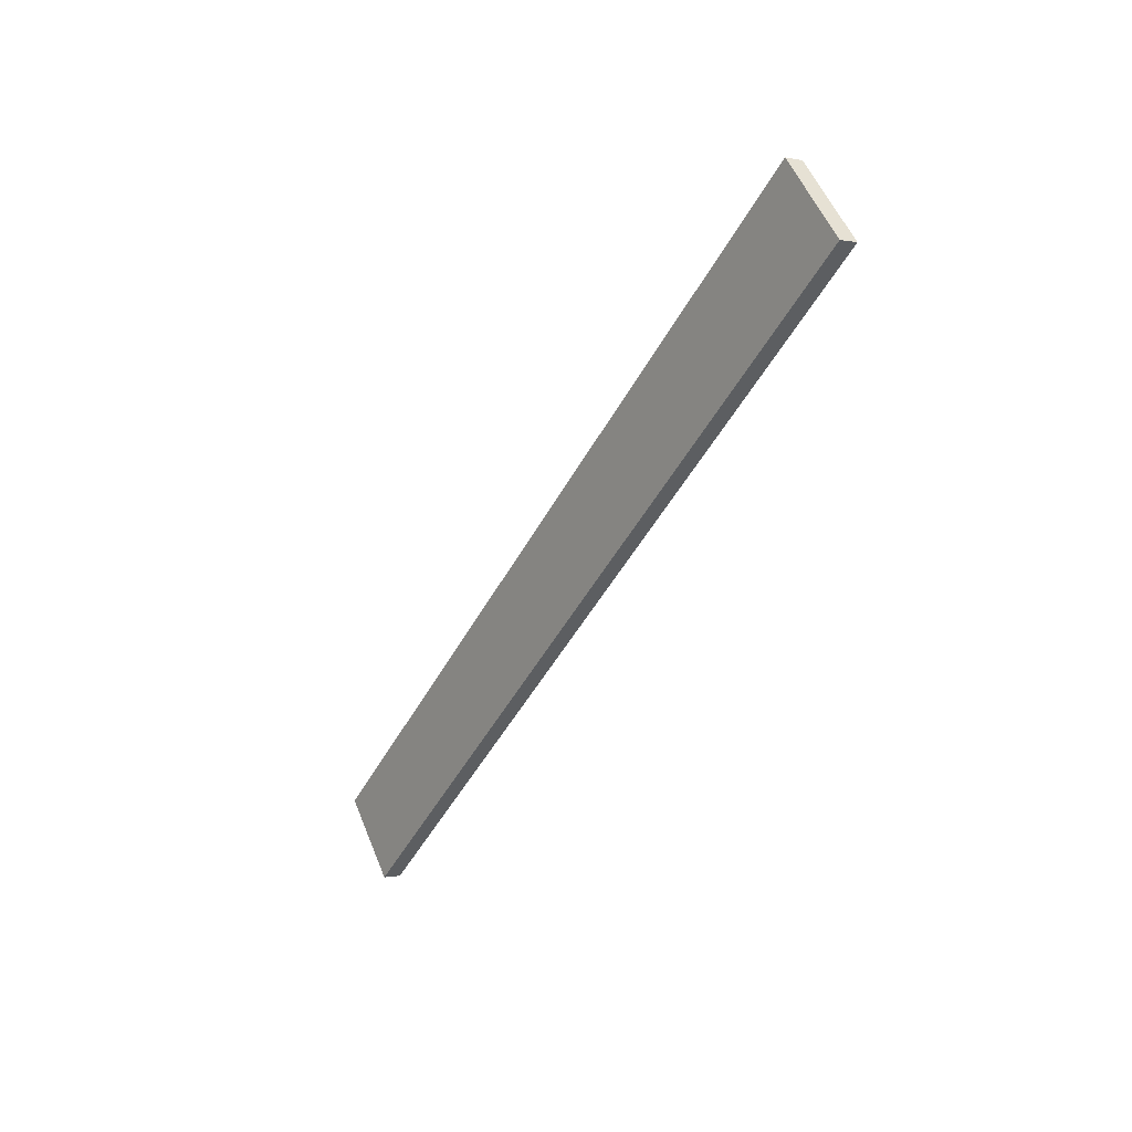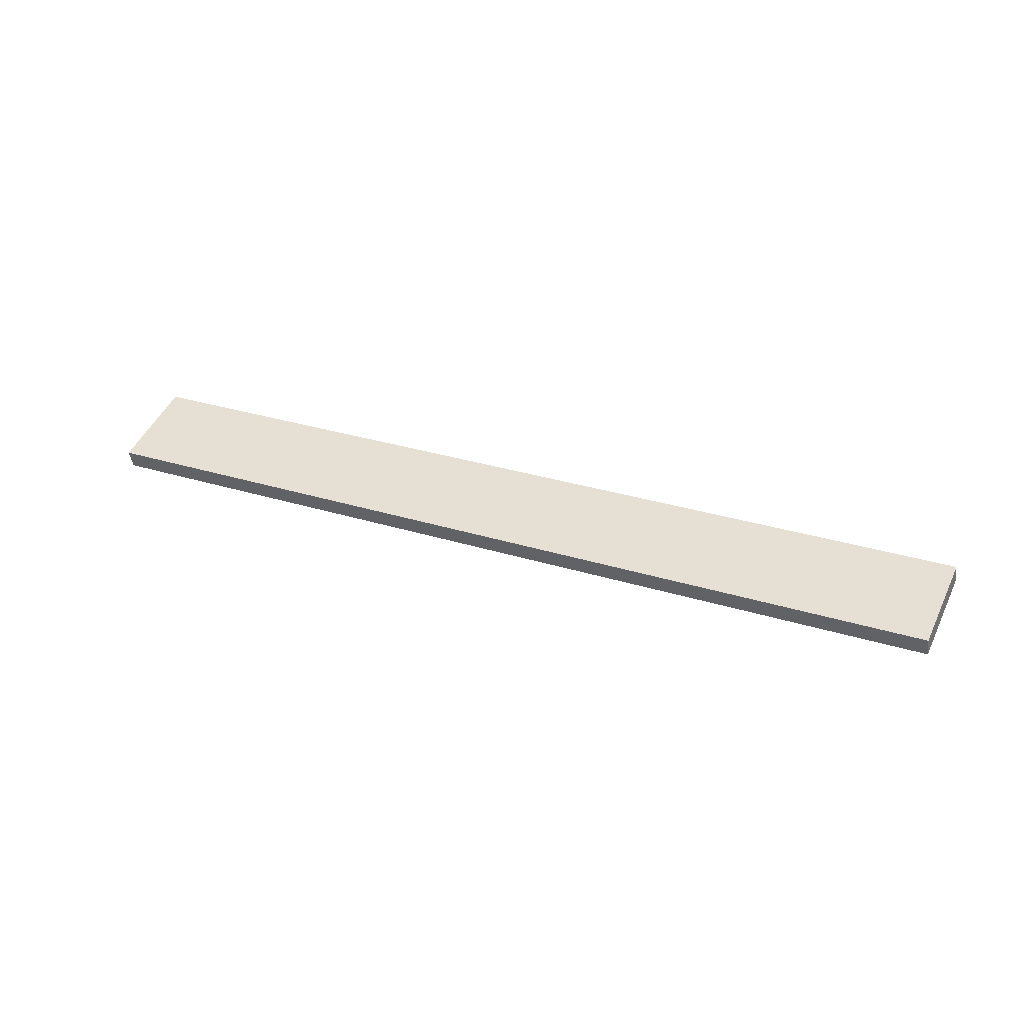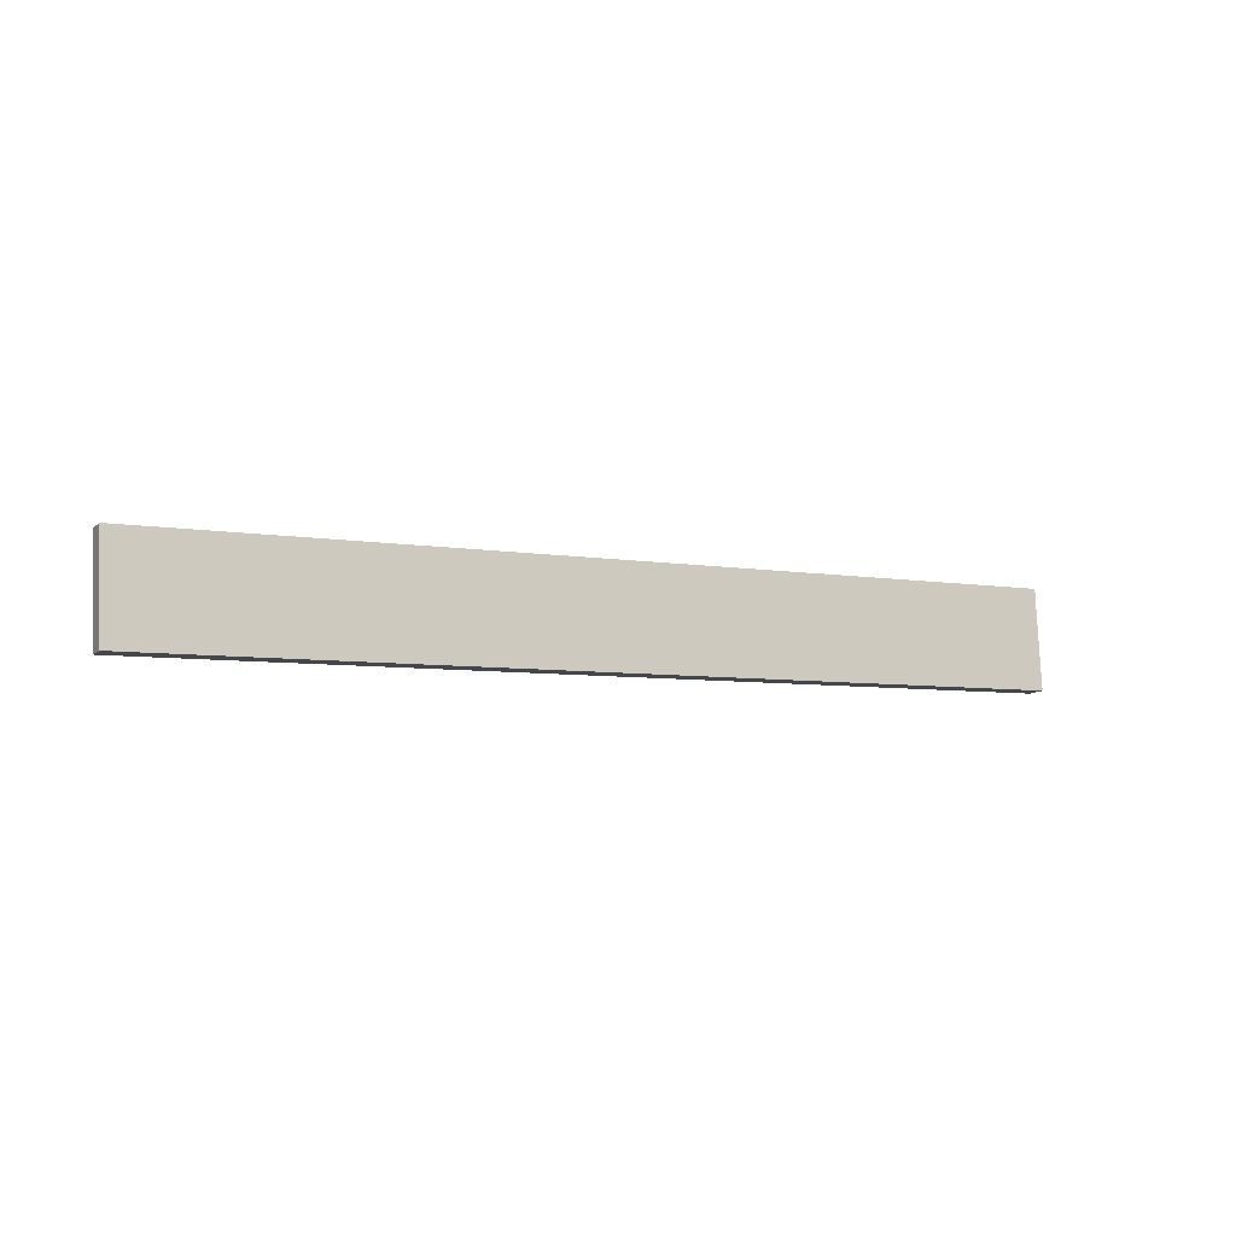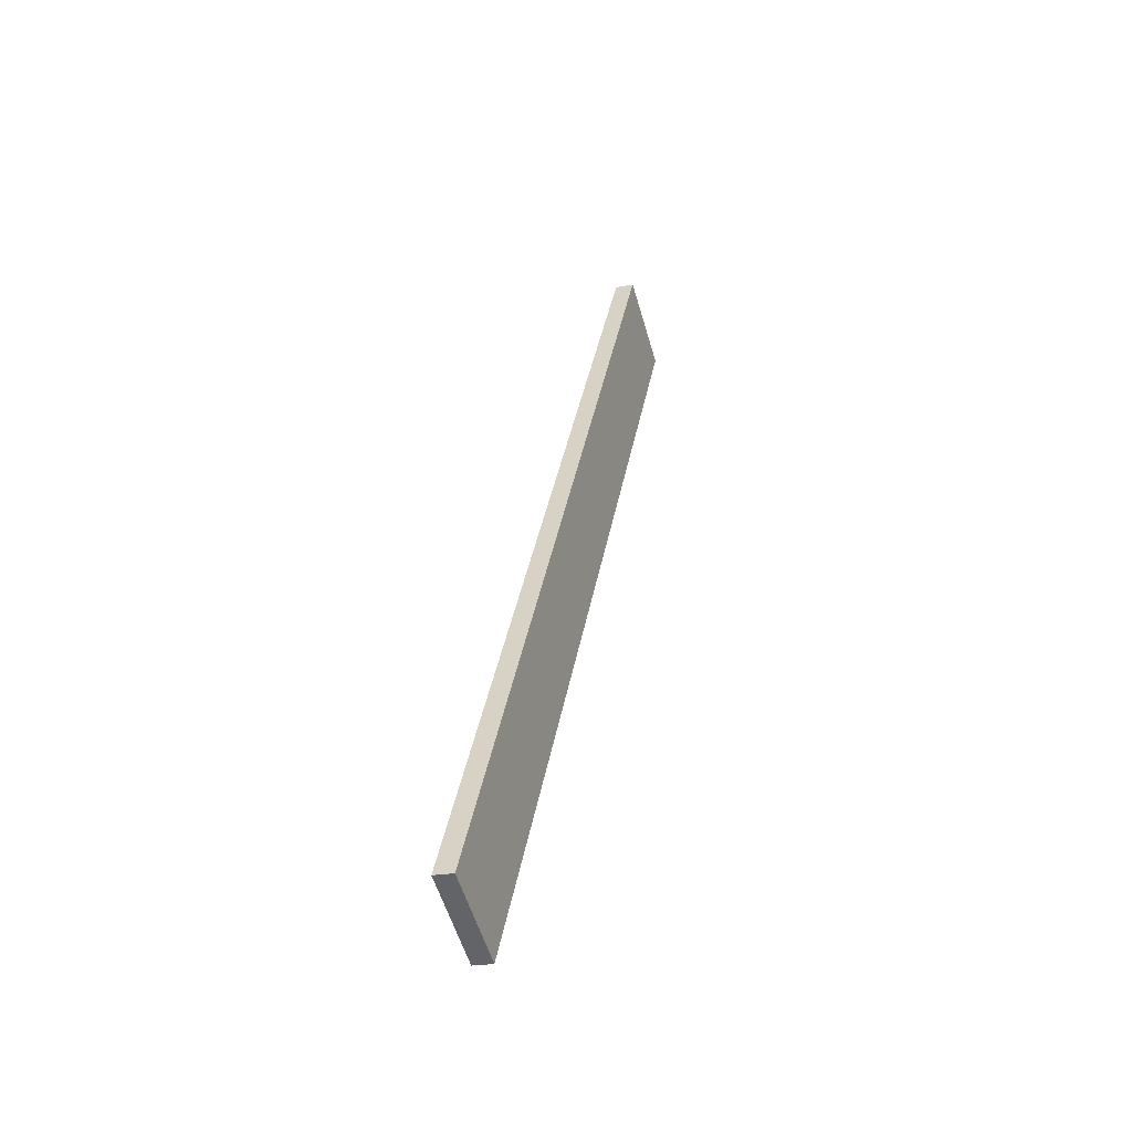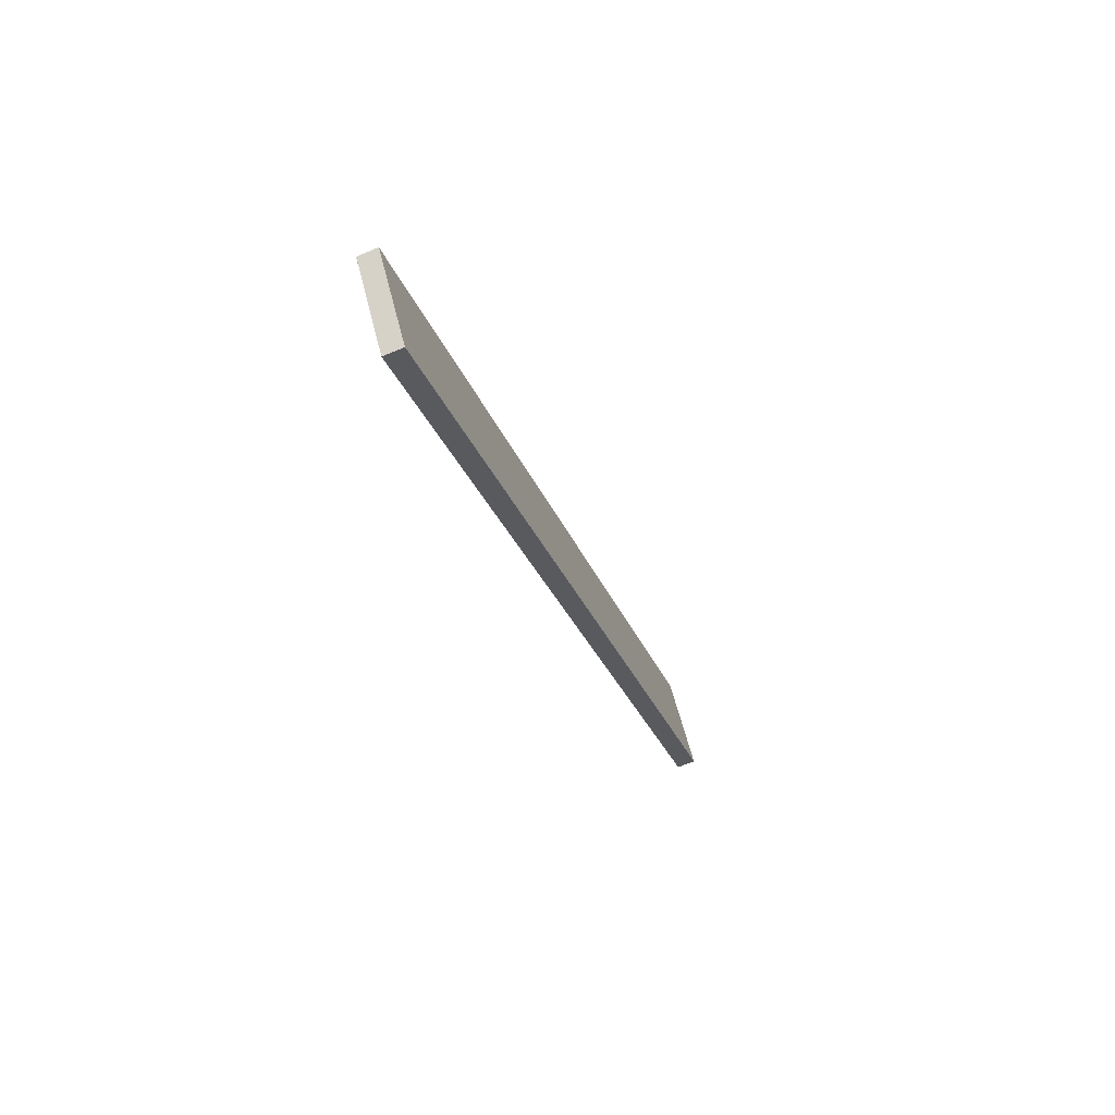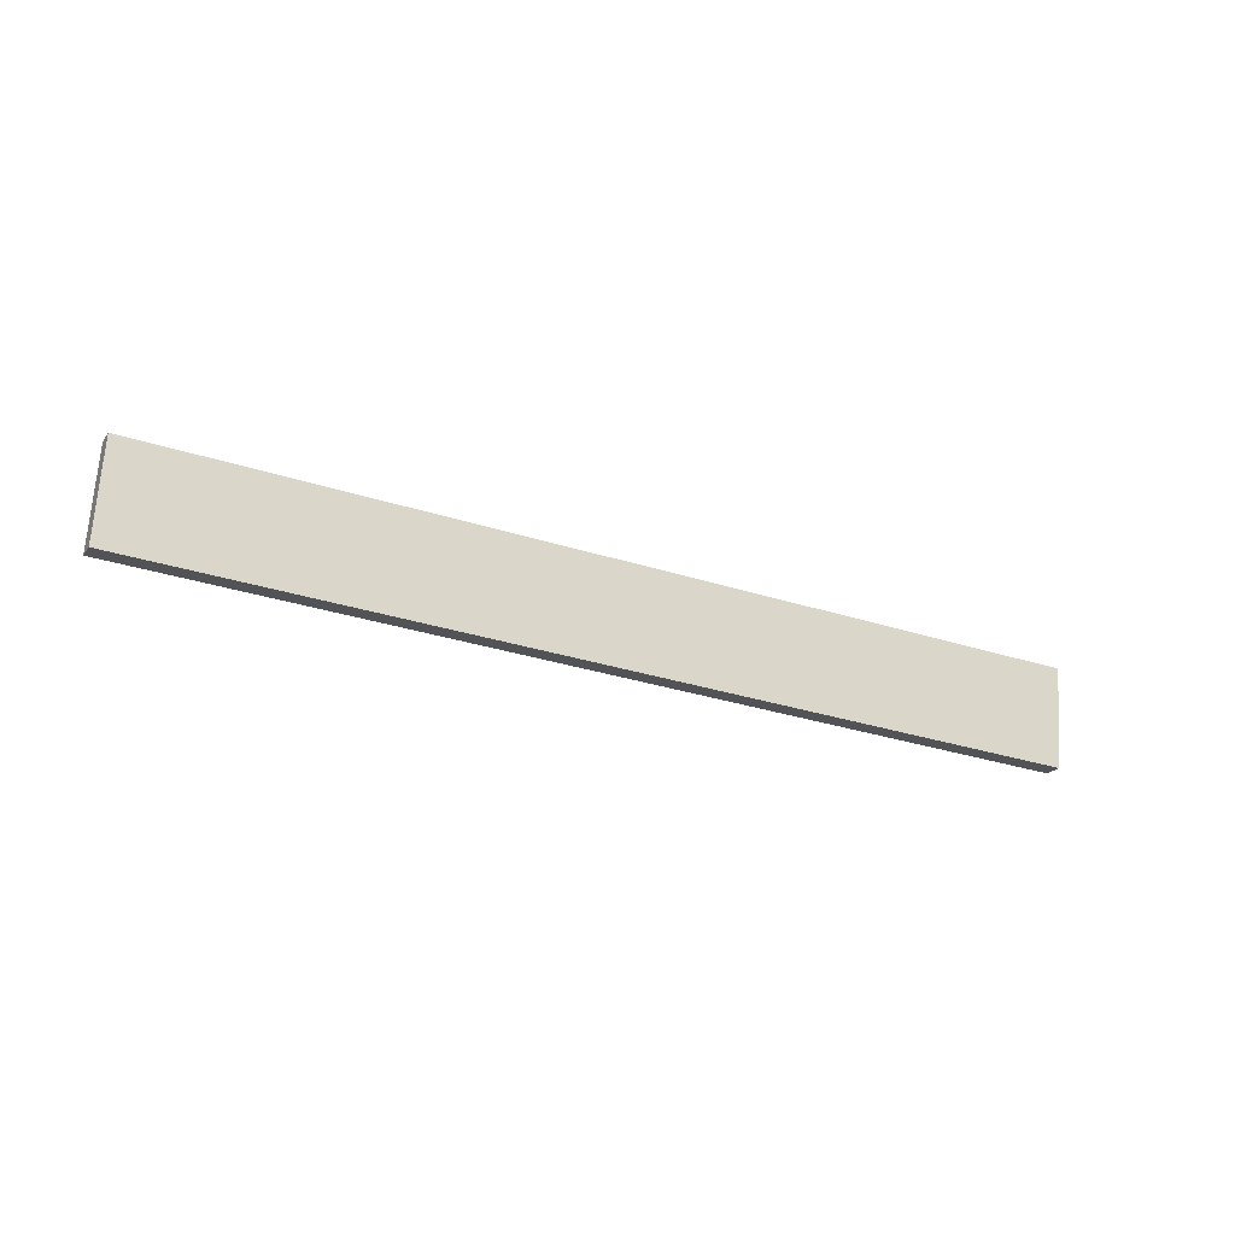
<metadata>
{"format":"obj","ext":"obj","renderer":"f3d","projection":"perspective","resolution":1024,"background":"white","views":[{"elev":-32.7,"azim":47.4,"up":"+Z"},{"elev":64.0,"azim":-171.3,"up":"+Y"},{"elev":-32.2,"azim":-41.3,"up":"+Z"},{"elev":49.7,"azim":85.0,"up":"+Z"},{"elev":-13.8,"azim":92.5,"up":"+Z"},{"elev":-0.2,"azim":142.2,"up":"+Z"}]}
</metadata>
<code>
o WoodenBrokenPlanks_04
v 76.43 34.46 89.02
v 232 -7.728 124.1
v 227 -12.31 140.8
v 71.42 29.88 105.7
v 77.07 37.73 90.11
v 72.06 33.15 106.8
v 227.7 -9.046 141.9
v 232.7 -4.464 125.2
f 1 2 3 4
f 5 6 7 8
f 1 4 6 5
f 4 3 7 6
f 3 2 8 7
f 2 1 5 8

</code>
